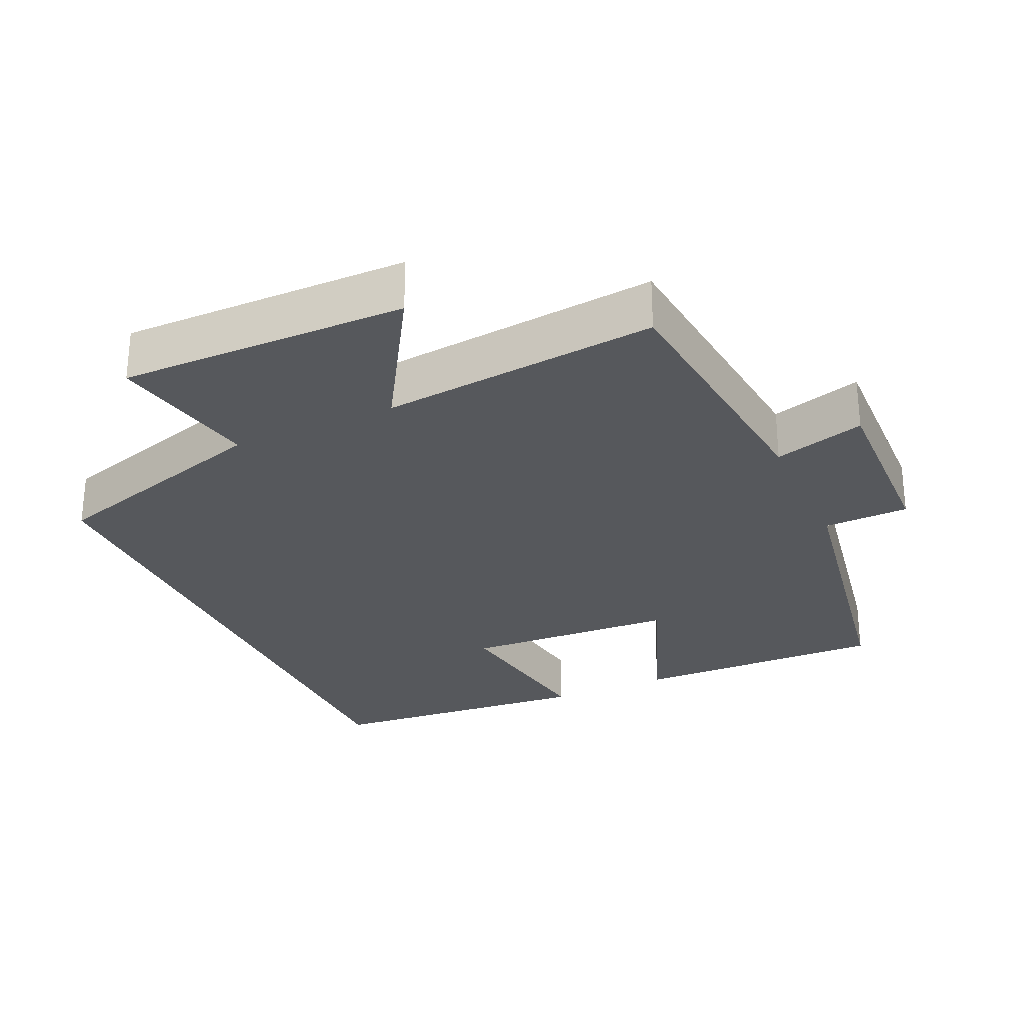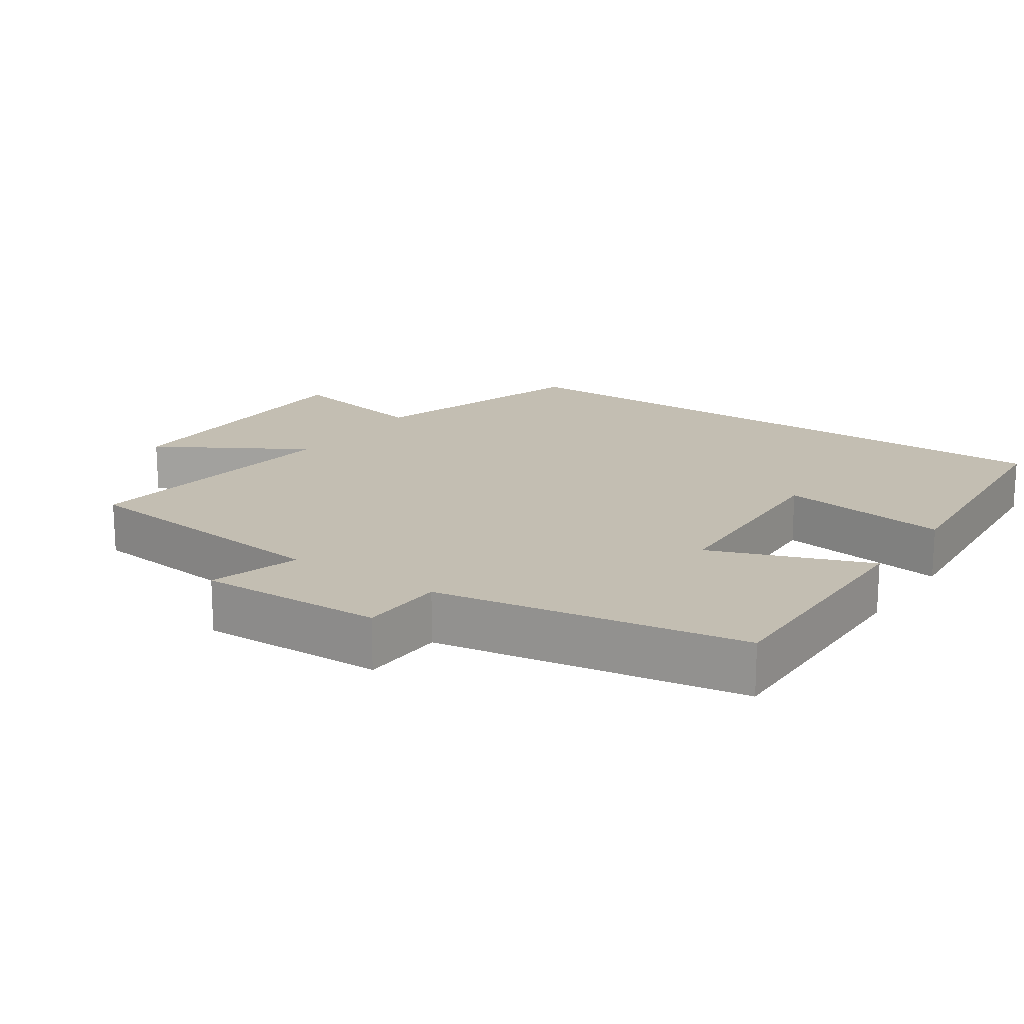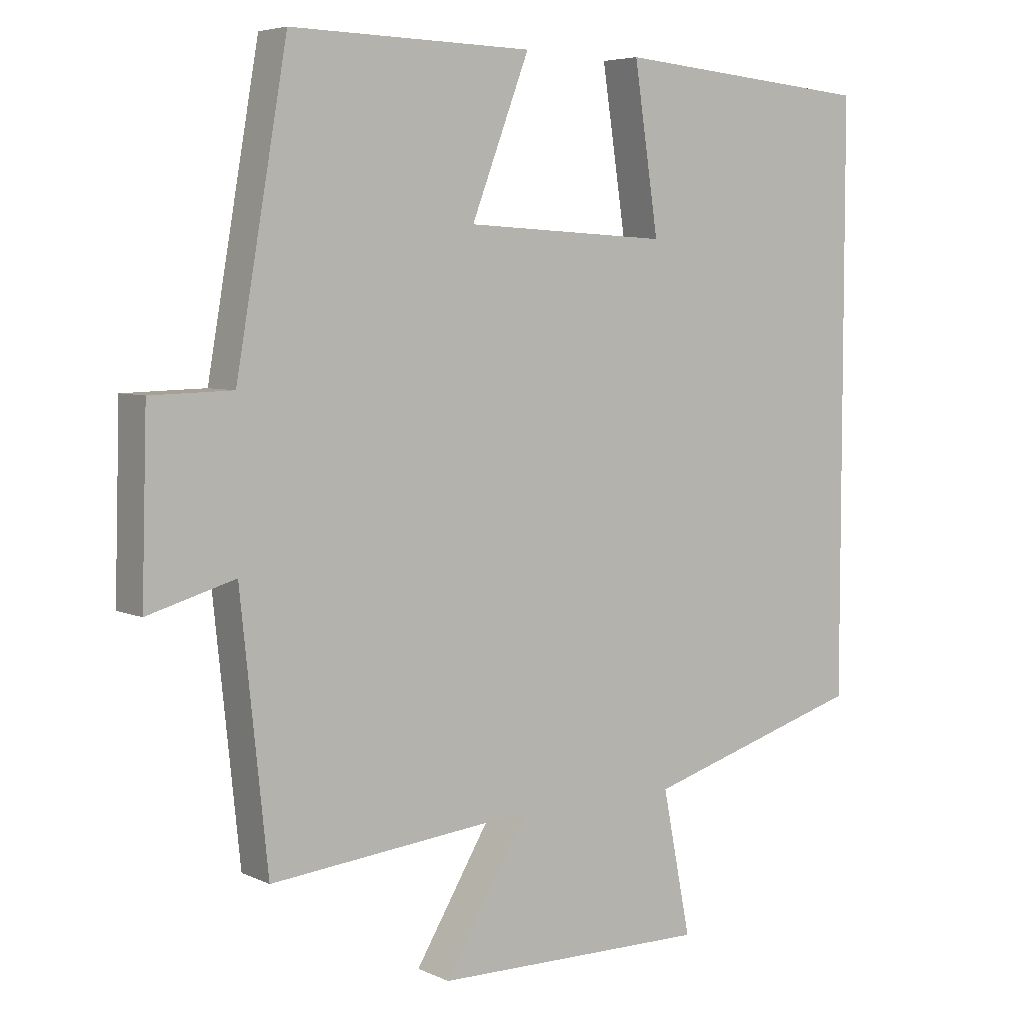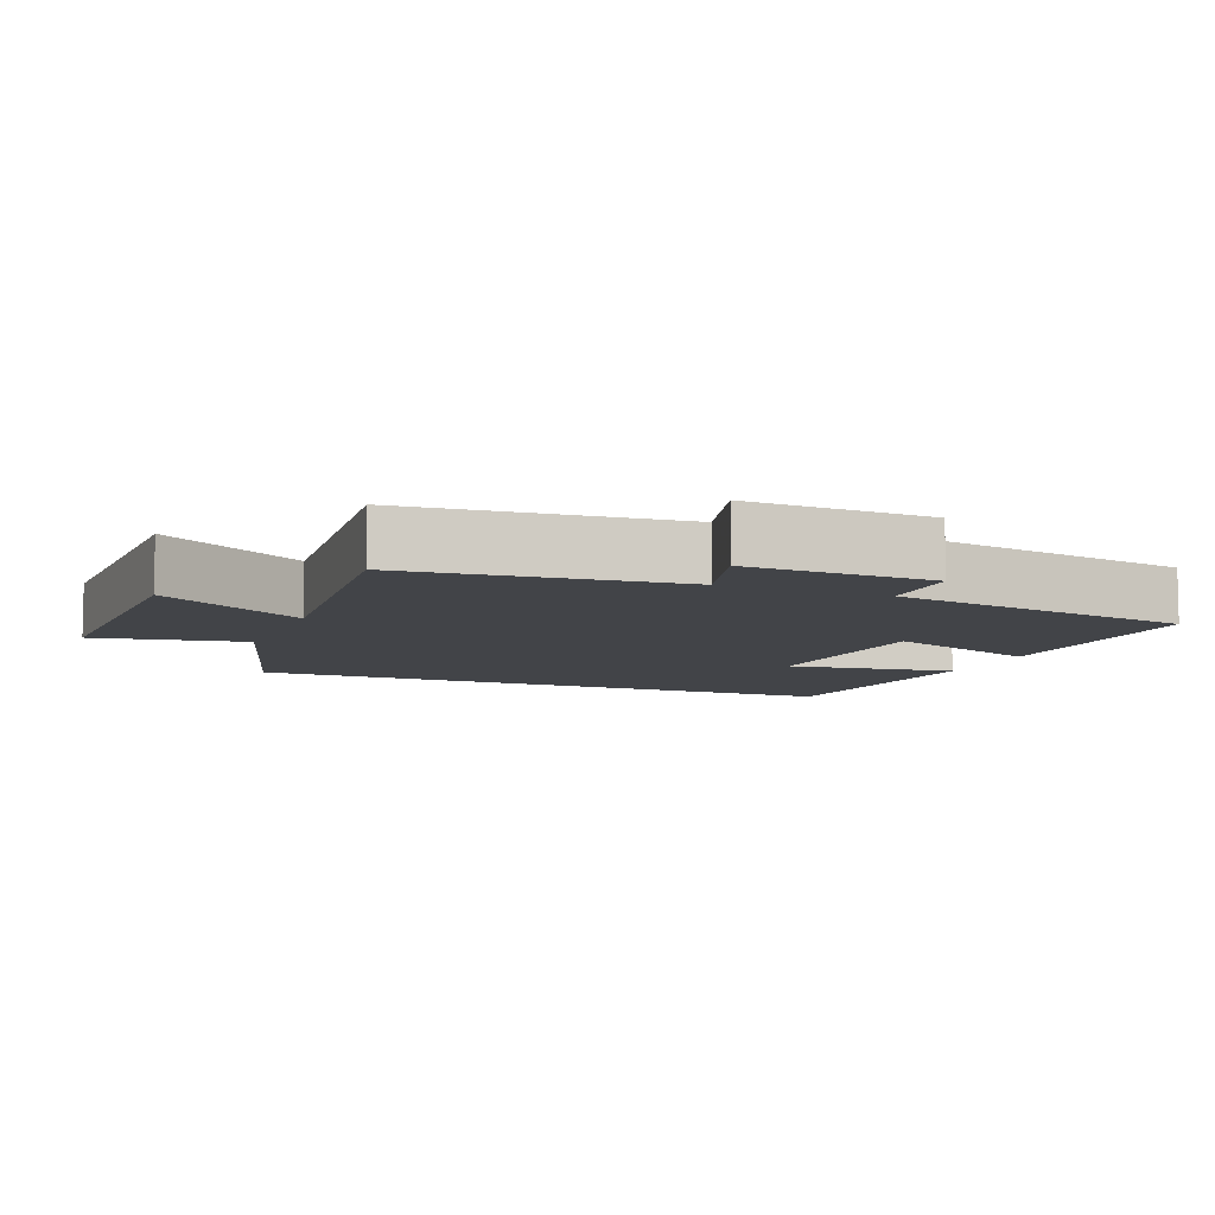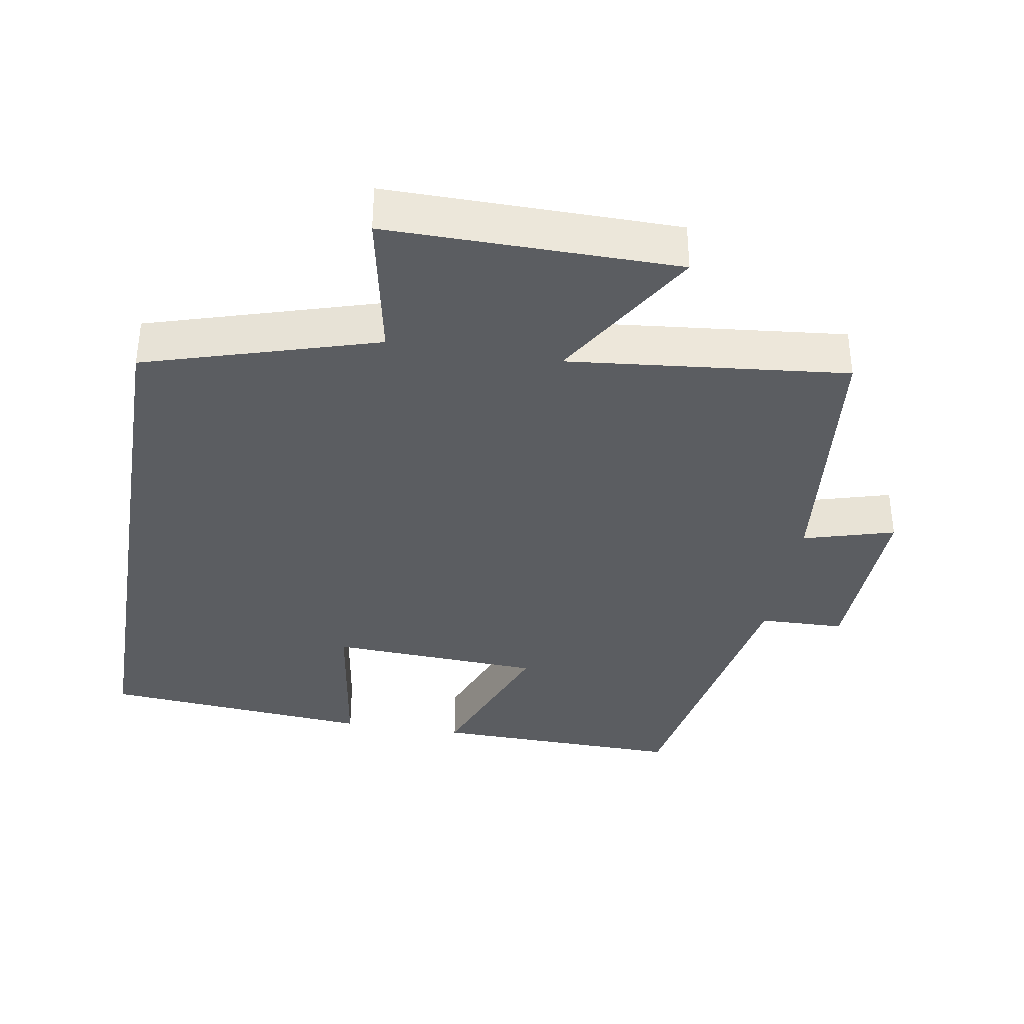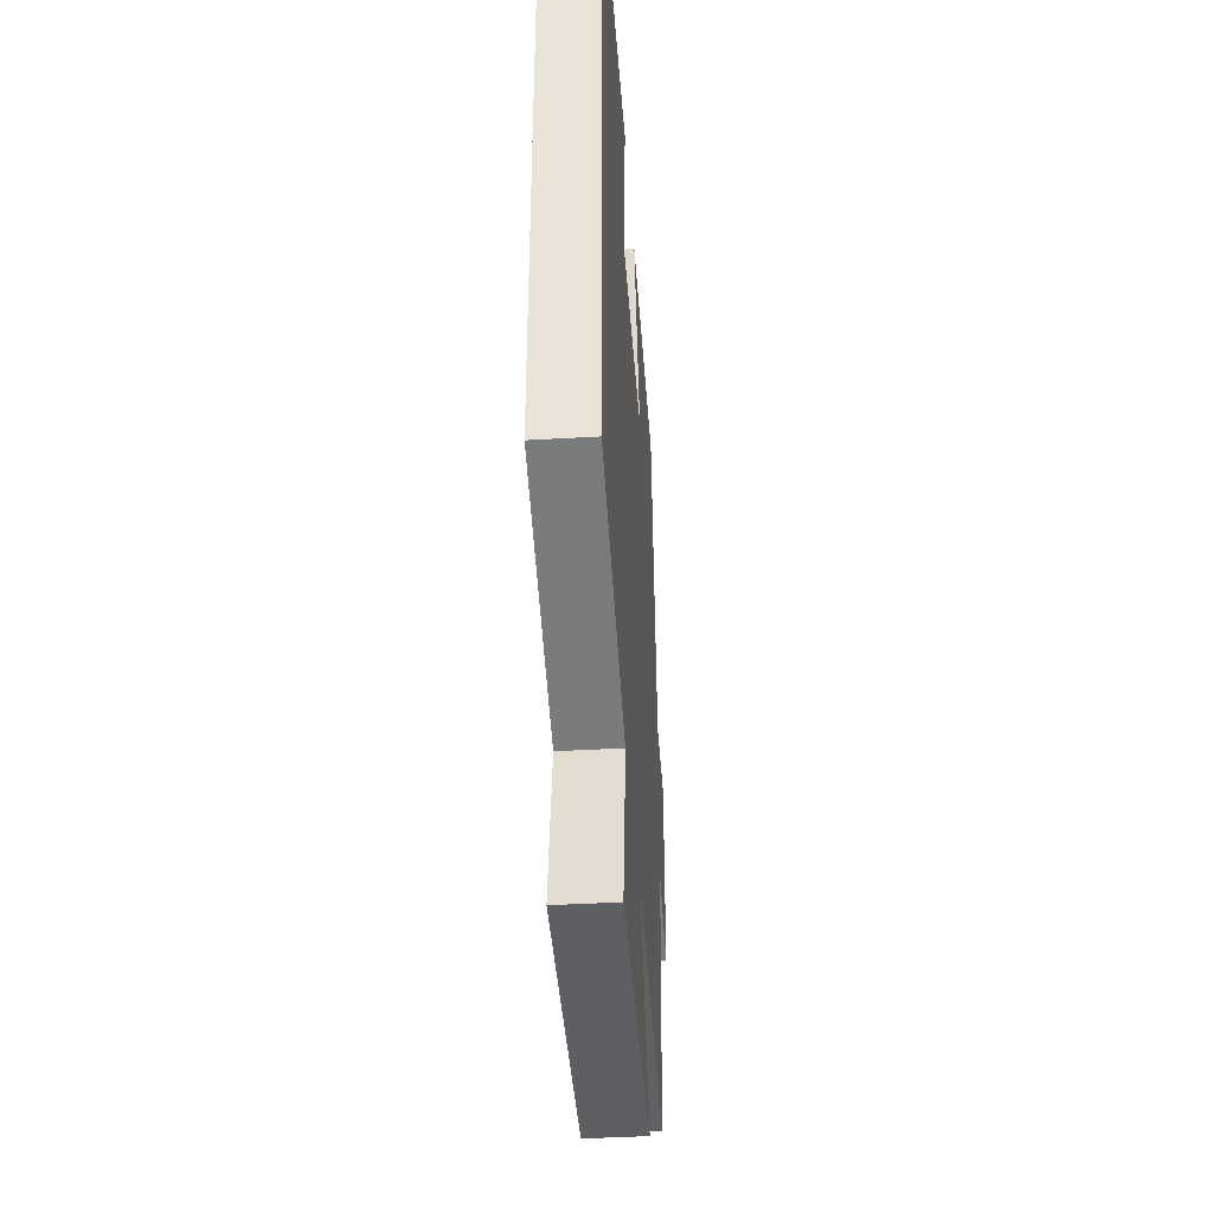
<metadata>
{"format":"obj","ext":"obj","renderer":"f3d","projection":"perspective","resolution":1024,"background":"white","views":[{"elev":-28.1,"azim":-155.5,"up":"+Y"},{"elev":17.4,"azim":-55.3,"up":"+Y"},{"elev":5.5,"azim":-35.9,"up":"+Z"},{"elev":-8.1,"azim":-112.2,"up":"+Y"},{"elev":-36.2,"azim":170.5,"up":"+Y"},{"elev":-41.8,"azim":94.0,"up":"+Z"}]}
</metadata>
<code>
v 0.5 0.07 0.466
v 0.5 0.07 -0.402
v 0.173 0.07 -0.5
v 0.215 0.07 -0.713
v -0.193 0.07 -0.709
v -0.067 0.07 -0.5
v -0.46 0.07 -0.54
v -0.5 0.07 -0.156
v -0.629 0.07 -0.193
v -0.621 0.07 0.069
v -0.5 0.07 0.072
v -0.424 0.07 0.508
v -0.065 0.07 0.5
v -0.151 0.07 0.275
v 0.151 0.07 0.259
v 0.115 0.07 0.5
v 0.5 0 0.466
v 0.5 0 -0.402
v 0.173 0 -0.5
v 0.215 0 -0.713
v -0.193 0 -0.709
v -0.067 0 -0.5
v -0.46 0 -0.54
v -0.5 0 -0.156
v -0.629 0 -0.193
v -0.621 0 0.069
v -0.5 0 0.072
v -0.424 0 0.508
v -0.065 0 0.5
v -0.151 0 0.275
v 0.151 0 0.259
v 0.115 0 0.5
f 15 16 1 2
f 14 15 2 3
f 11 12 13 14
f 11 14 3 4
f 8 9 10 11
f 6 7 8 11
f 6 11 4
f 4 5 6
f 18 17 32 31
f 19 18 31 30
f 30 29 28 27
f 20 19 30 27
f 27 26 25 24
f 27 24 23 22
f 20 27 22
f 22 21 20
f 1 17 18 2
f 2 18 19 3
f 3 19 20 4
f 4 20 21 5
f 5 21 22 6
f 6 22 23 7
f 7 23 24 8
f 8 24 25 9
f 9 25 26 10
f 10 26 27 11
f 11 27 28 12
f 12 28 29 13
f 13 29 30 14
f 14 30 31 15
f 15 31 32 16
f 16 32 17 1

</code>
